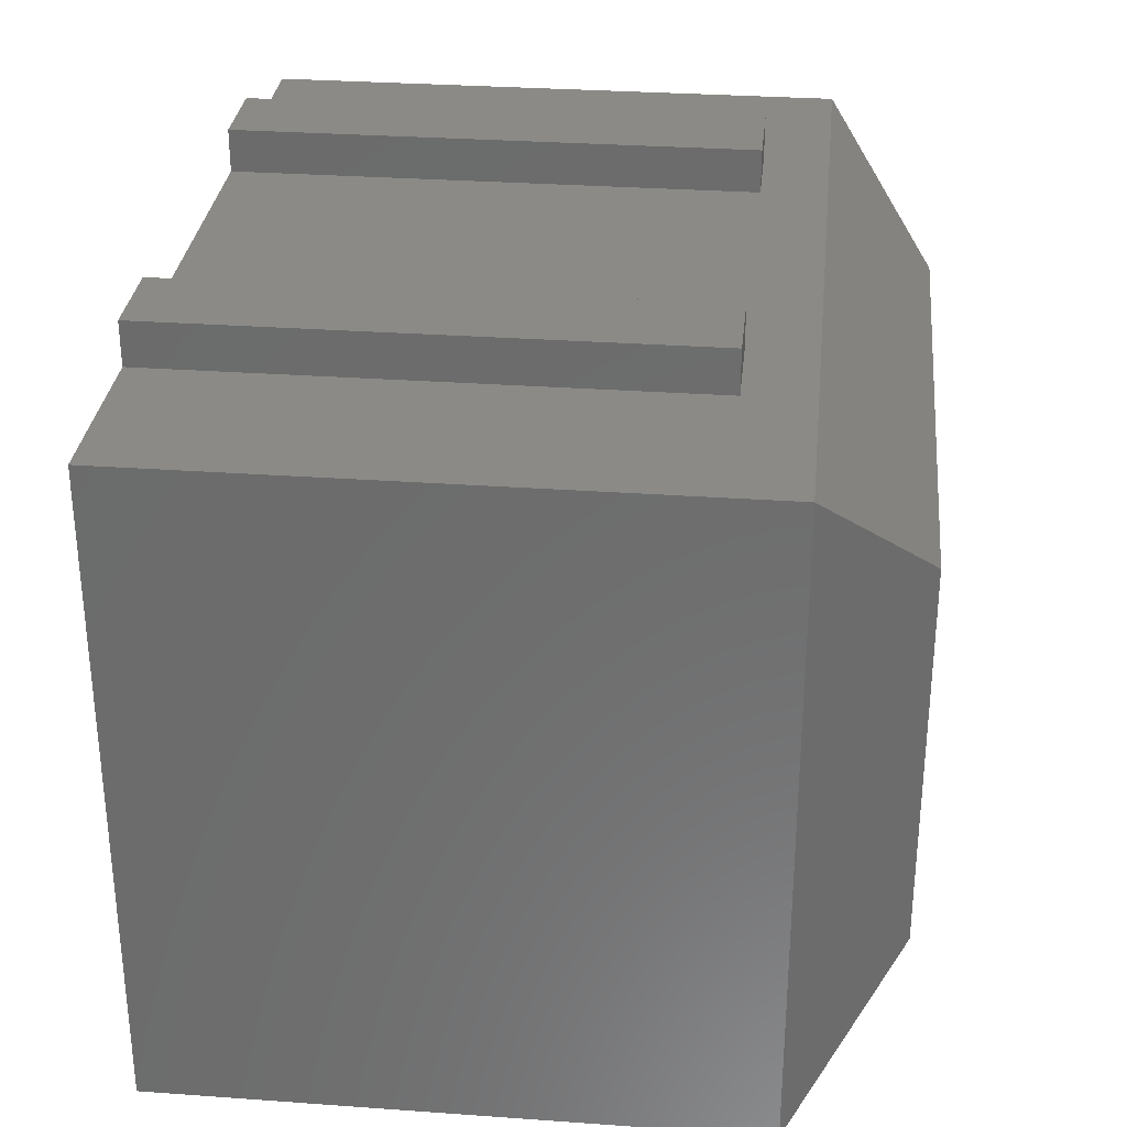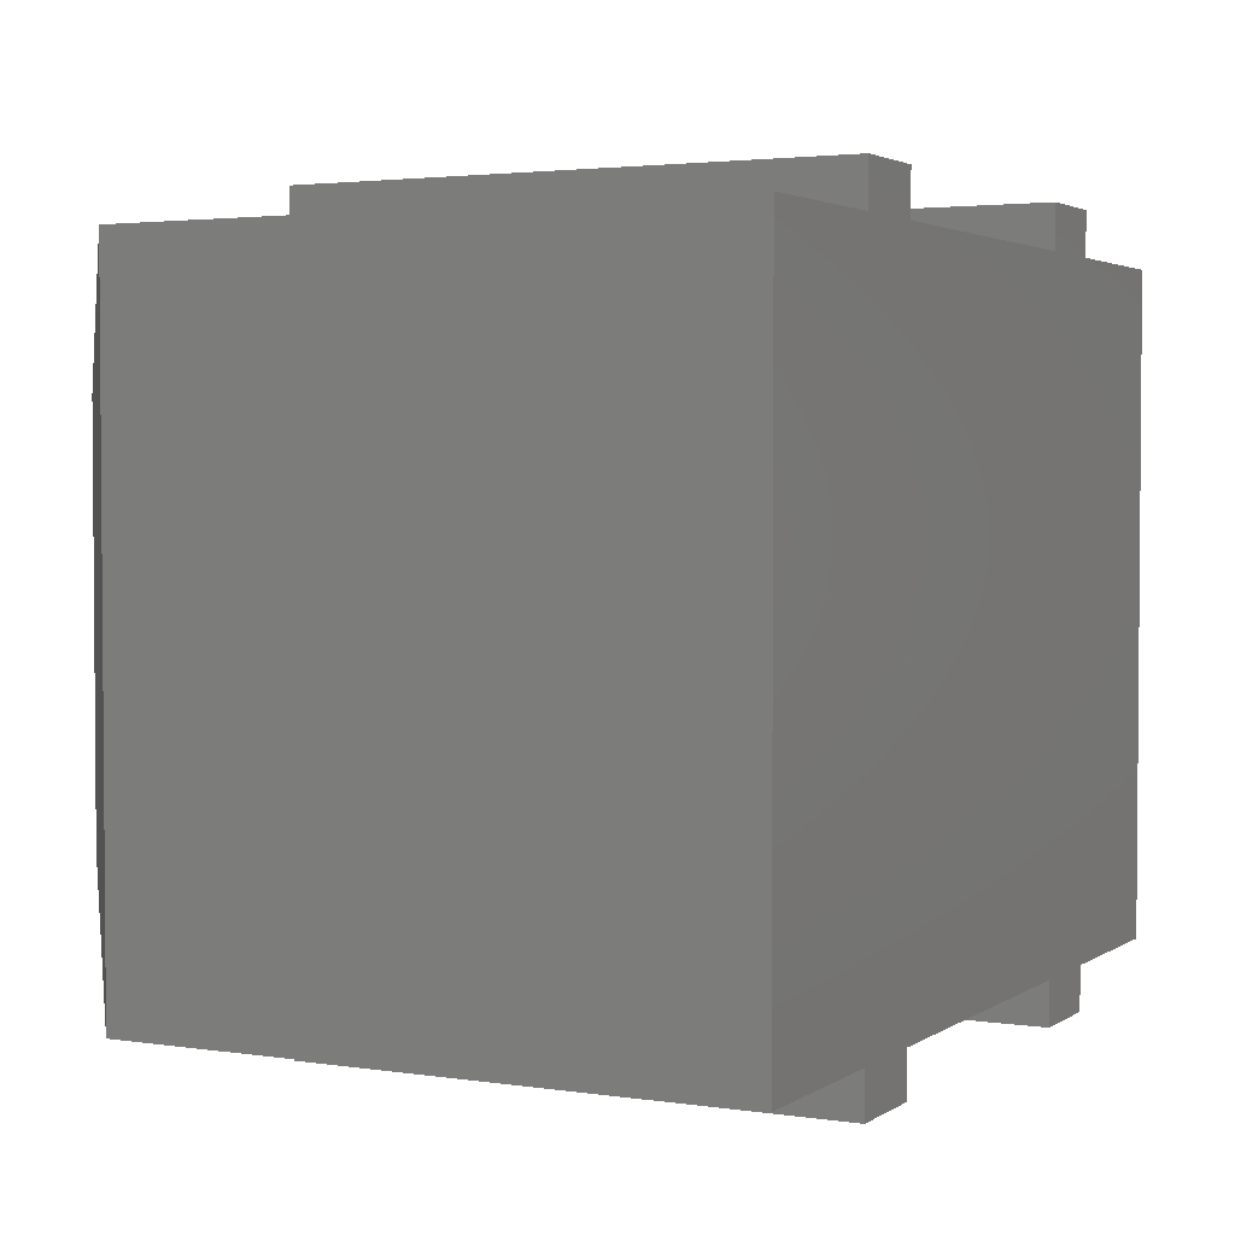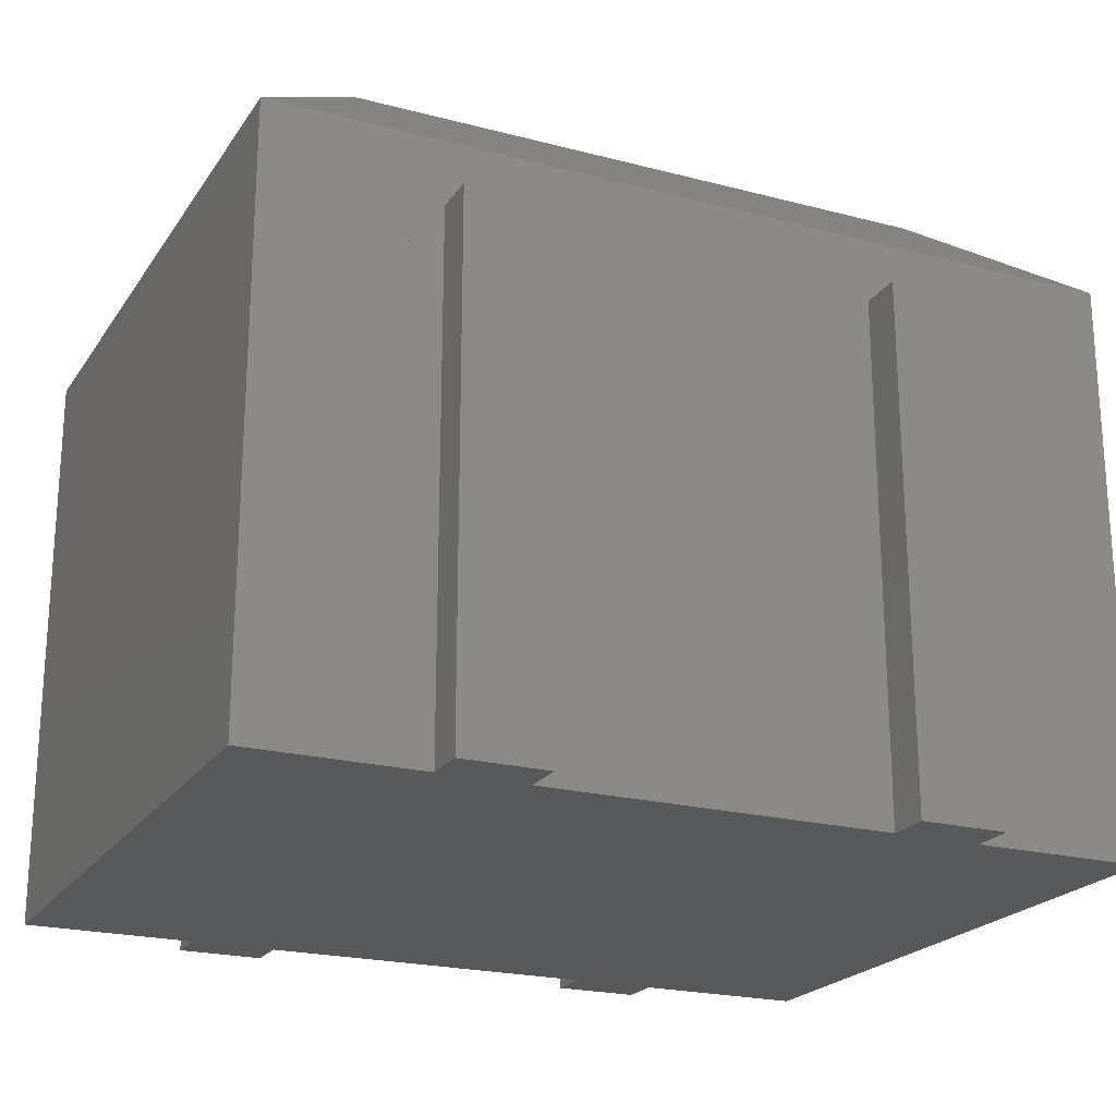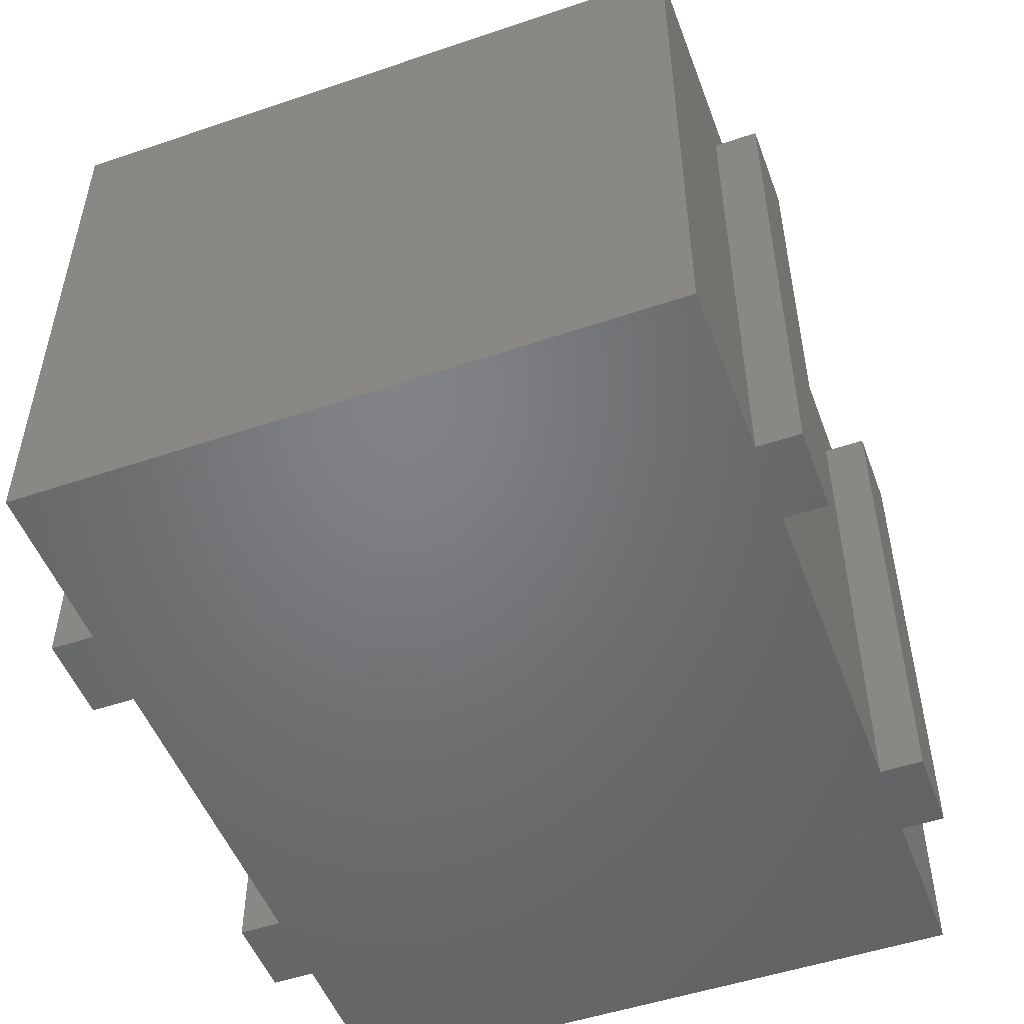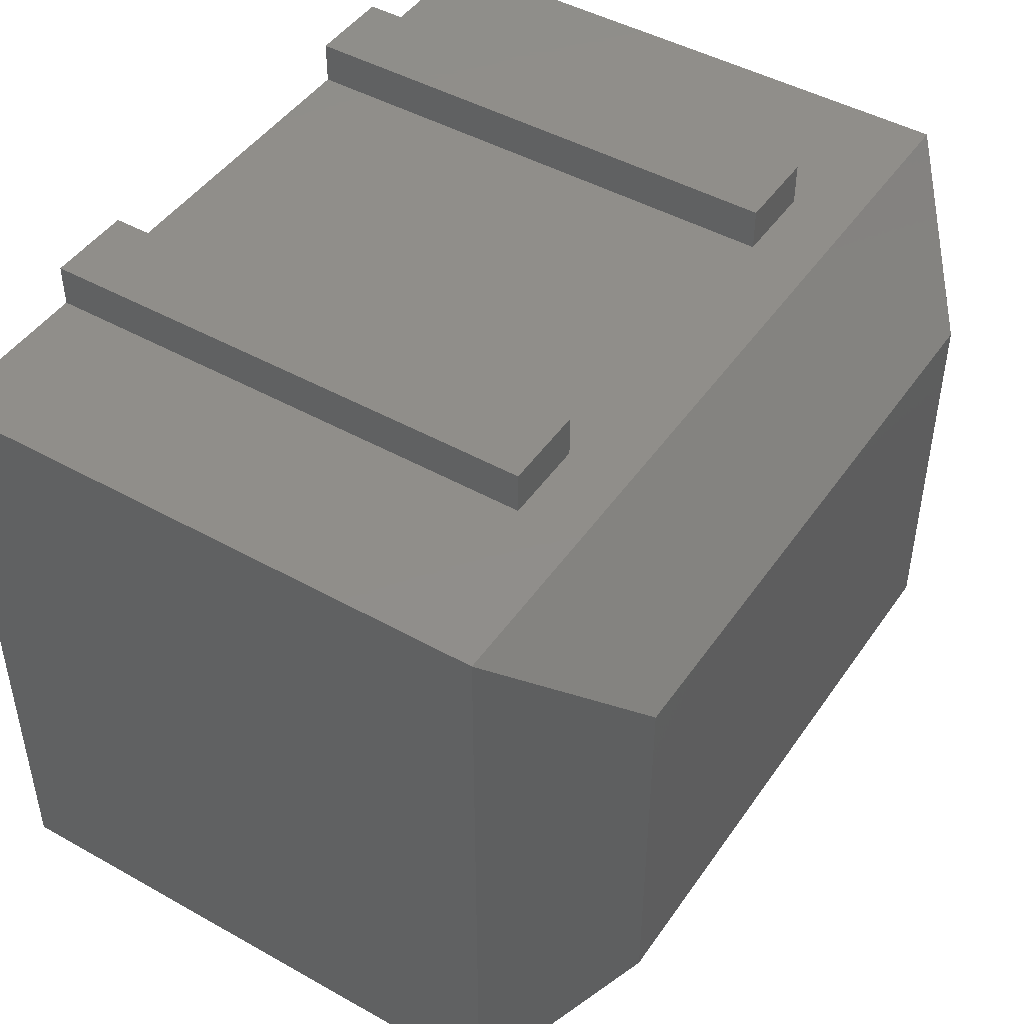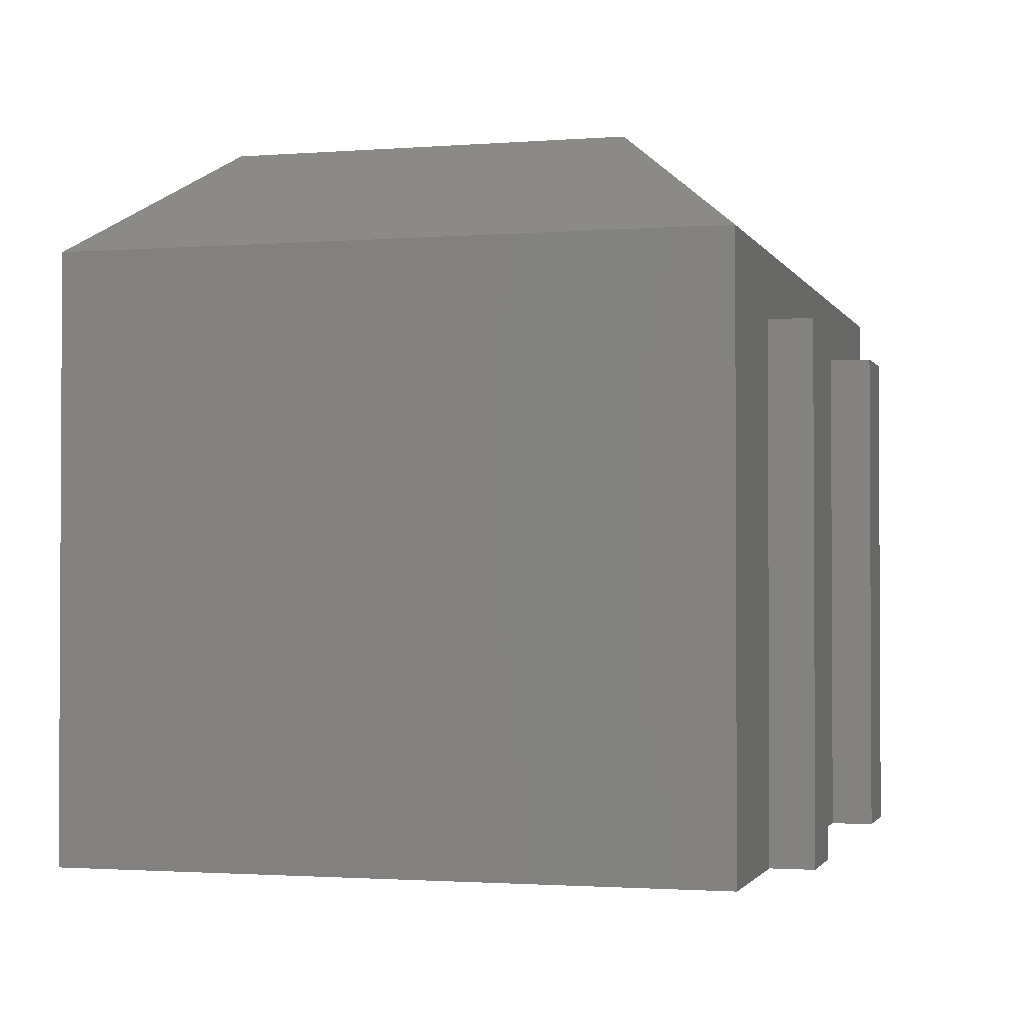
<metadata>
{"format":"stl","ext":"stl","renderer":"f3d","projection":"perspective","resolution":1024,"background":"white","views":[{"elev":30.7,"azim":-84.1,"up":"+Y"},{"elev":2.8,"azim":117.3,"up":"+Y"},{"elev":-21.7,"azim":155.2,"up":"+Z"},{"elev":-50.8,"azim":110.3,"up":"+Z"},{"elev":46.0,"azim":-57.3,"up":"+Y"},{"elev":-1.7,"azim":-74.4,"up":"+Z"}]}
</metadata>
<code>
# stl→obj: 36 verts, 56 faces
v -120 276.5 12
v -140 276.5 12
v -120 261.5 12
v -140 261.5 12
v -120 261.5 0
v -140 261.5 0
v -120 276.5 0
v -140 276.5 0
v -123 264.5 16
v -120 261.5 13.5
v -123 273.5 16
v -120 276.5 13.5
v -140 261.5 13.5
v -137 264.5 16
v -137 273.5 16
v -140 276.5 13.5
v -120 276.5 11
v -140 276.5 11
v -120 261.5 11
v -140 261.5 11
v -134 277.5 12
v -136 277.5 12
v -134 260.5 12
v -136 260.5 12
v -134 260.5 0
v -136 260.5 0
v -134 277.5 0
v -136 277.5 0
v -124 277.5 12
v -126 277.5 12
v -124 260.5 12
v -126 260.5 12
v -124 260.5 0
v -126 260.5 0
v -124 277.5 0
v -126 277.5 0
f 1 2 3
f 3 2 4
f 5 6 7
f 7 6 8
f 4 6 3
f 3 6 5
f 2 8 4
f 4 8 6
f 1 7 2
f 2 7 8
f 3 5 1
f 1 5 7
f 9 10 11
f 11 10 12
f 13 10 14
f 14 10 9
f 15 11 16
f 16 11 12
f 14 15 13
f 13 15 16
f 12 17 16
f 16 17 18
f 10 19 12
f 12 19 17
f 11 15 9
f 9 15 14
f 19 20 17
f 17 20 18
f 13 20 10
f 10 20 19
f 16 18 13
f 13 18 20
f 21 22 23
f 23 22 24
f 25 26 27
f 27 26 28
f 24 26 23
f 23 26 25
f 22 28 24
f 24 28 26
f 21 27 22
f 22 27 28
f 23 25 21
f 21 25 27
f 29 30 31
f 31 30 32
f 33 34 35
f 35 34 36
f 32 34 31
f 31 34 33
f 30 36 32
f 32 36 34
f 29 35 30
f 30 35 36
f 31 33 29
f 29 33 35

</code>
